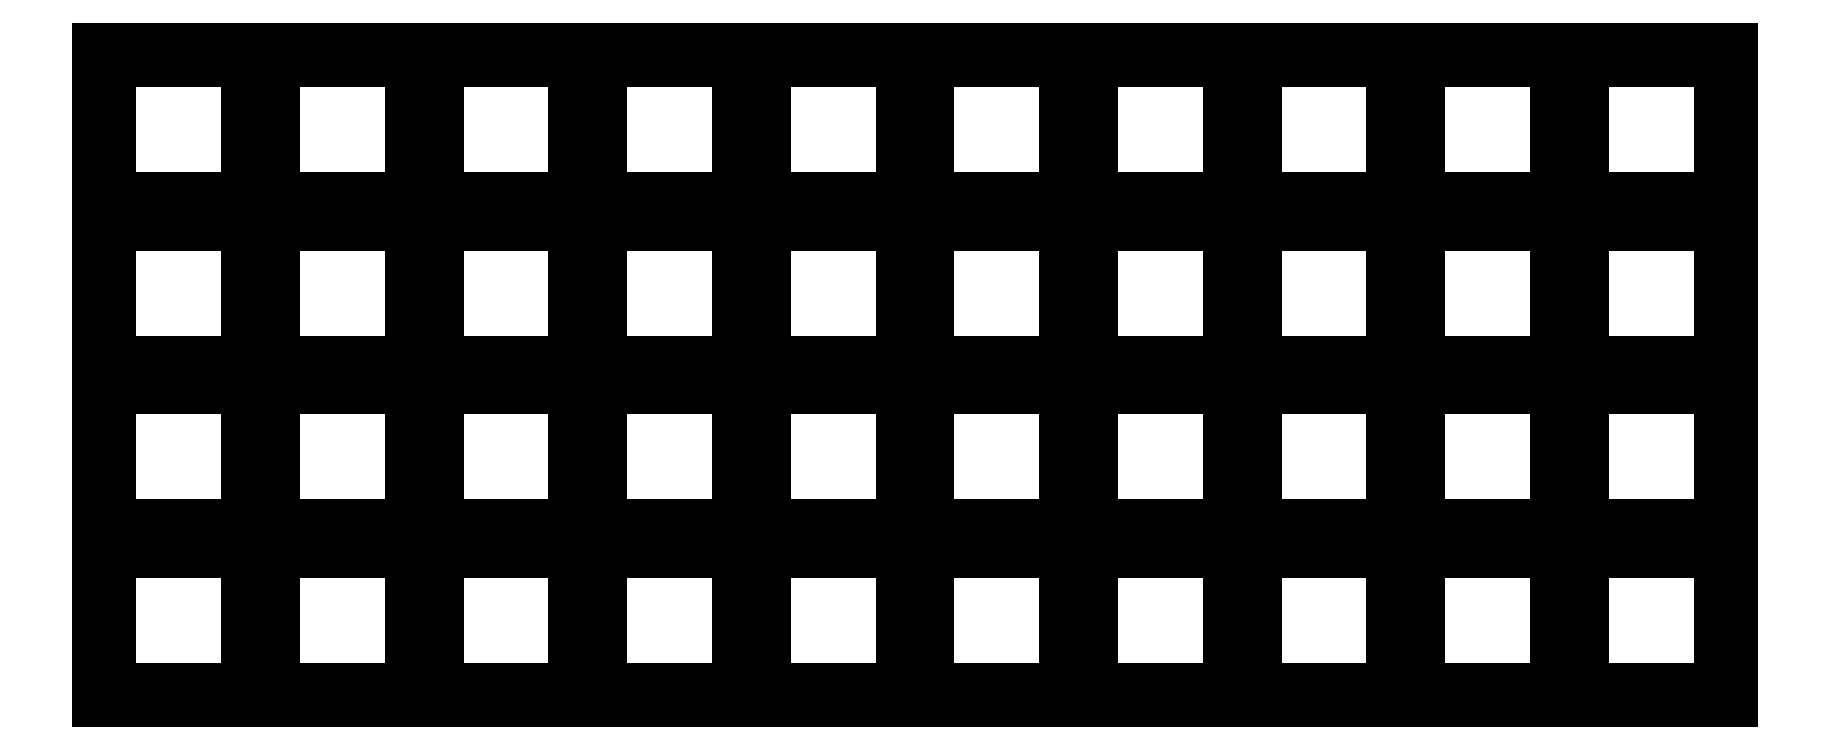
<metadata>
{"format":"dxf","ext":"dxf","renderer":"ezdxf+matplotlib","layout":"modelspace","background":"white","min_lineweight":24,"dpi":150}
</metadata>
<code>
0
SECTION
2
ENTITIES
0
LINE
8
0
10
2
20
-1.5
11
15
21
-1.5
0
LINE
8
0
10
2
20
-15.5
11
15
21
-15.5
0
LINE
8
0
10
1.5
20
-2
11
1.5
21
-15
0
LINE
8
0
10
15.5
20
-2
11
15.5
21
-15
0
ARC
8
0
10
2
20
-2
40
0.5
50
90
51
180
0
ARC
8
0
10
15
20
-2
40
0.5
50
0
51
90
0
ARC
8
0
10
2
20
-15
40
0.5
50
180
51
270
0
ARC
8
0
10
15
20
-15
40
0.5
50
270
51
0
0
LINE
8
0
10
19
20
-1.5
11
32
21
-1.5
0
LINE
8
0
10
19
20
-15.5
11
32
21
-15.5
0
LINE
8
0
10
18.5
20
-2
11
18.5
21
-15
0
LINE
8
0
10
32.5
20
-2
11
32.5
21
-15
0
ARC
8
0
10
19
20
-2
40
0.5
50
90
51
180
0
ARC
8
0
10
32
20
-2
40
0.5
50
0
51
90
0
ARC
8
0
10
19
20
-15
40
0.5
50
180
51
270
0
ARC
8
0
10
32
20
-15
40
0.5
50
270
51
0
0
LINE
8
0
10
36
20
-1.5
11
49
21
-1.5
0
LINE
8
0
10
36
20
-15.5
11
49
21
-15.5
0
LINE
8
0
10
35.5
20
-2
11
35.5
21
-15
0
LINE
8
0
10
49.5
20
-2
11
49.5
21
-15
0
ARC
8
0
10
36
20
-2
40
0.5
50
90
51
180
0
ARC
8
0
10
49
20
-2
40
0.5
50
0
51
90
0
ARC
8
0
10
36
20
-15
40
0.5
50
180
51
270
0
ARC
8
0
10
49
20
-15
40
0.5
50
270
51
0
0
LINE
8
0
10
53
20
-1.5
11
66
21
-1.5
0
LINE
8
0
10
53
20
-15.5
11
66
21
-15.5
0
LINE
8
0
10
52.5
20
-2
11
52.5
21
-15
0
LINE
8
0
10
66.5
20
-2
11
66.5
21
-15
0
ARC
8
0
10
53
20
-2
40
0.5
50
90
51
180
0
ARC
8
0
10
66
20
-2
40
0.5
50
0
51
90
0
ARC
8
0
10
53
20
-15
40
0.5
50
180
51
270
0
ARC
8
0
10
66
20
-15
40
0.5
50
270
51
0
0
LINE
8
0
10
70
20
-1.5
11
83
21
-1.5
0
LINE
8
0
10
70
20
-15.5
11
83
21
-15.5
0
LINE
8
0
10
69.5
20
-2
11
69.5
21
-15
0
LINE
8
0
10
83.5
20
-2
11
83.5
21
-15
0
ARC
8
0
10
70
20
-2
40
0.5
50
90
51
180
0
ARC
8
0
10
83
20
-2
40
0.5
50
0
51
90
0
ARC
8
0
10
70
20
-15
40
0.5
50
180
51
270
0
ARC
8
0
10
83
20
-15
40
0.5
50
270
51
0
0
LINE
8
0
10
87
20
-1.5
11
100
21
-1.5
0
LINE
8
0
10
87
20
-15.5
11
100
21
-15.5
0
LINE
8
0
10
86.5
20
-2
11
86.5
21
-15
0
LINE
8
0
10
100.5
20
-2
11
100.5
21
-15
0
ARC
8
0
10
87
20
-2
40
0.5
50
90
51
180
0
ARC
8
0
10
100
20
-2
40
0.5
50
0
51
90
0
ARC
8
0
10
87
20
-15
40
0.5
50
180
51
270
0
ARC
8
0
10
100
20
-15
40
0.5
50
270
51
0
0
LINE
8
0
10
104
20
-1.5
11
117
21
-1.5
0
LINE
8
0
10
104
20
-15.5
11
117
21
-15.5
0
LINE
8
0
10
103.5
20
-2
11
103.5
21
-15
0
LINE
8
0
10
117.5
20
-2
11
117.5
21
-15
0
ARC
8
0
10
104
20
-2
40
0.5
50
90
51
180
0
ARC
8
0
10
117
20
-2
40
0.5
50
0
51
90
0
ARC
8
0
10
104
20
-15
40
0.5
50
180
51
270
0
ARC
8
0
10
117
20
-15
40
0.5
50
270
51
0
0
LINE
8
0
10
121
20
-1.5
11
134
21
-1.5
0
LINE
8
0
10
121
20
-15.5
11
134
21
-15.5
0
LINE
8
0
10
120.5
20
-2
11
120.5
21
-15
0
LINE
8
0
10
134.5
20
-2
11
134.5
21
-15
0
ARC
8
0
10
121
20
-2
40
0.5
50
90
51
180
0
ARC
8
0
10
134
20
-2
40
0.5
50
0
51
90
0
ARC
8
0
10
121
20
-15
40
0.5
50
180
51
270
0
ARC
8
0
10
134
20
-15
40
0.5
50
270
51
0
0
LINE
8
0
10
138
20
-1.5
11
151
21
-1.5
0
LINE
8
0
10
138
20
-15.5
11
151
21
-15.5
0
LINE
8
0
10
137.5
20
-2
11
137.5
21
-15
0
LINE
8
0
10
151.5
20
-2
11
151.5
21
-15
0
ARC
8
0
10
138
20
-2
40
0.5
50
90
51
180
0
ARC
8
0
10
151
20
-2
40
0.5
50
0
51
90
0
ARC
8
0
10
138
20
-15
40
0.5
50
180
51
270
0
ARC
8
0
10
151
20
-15
40
0.5
50
270
51
0
0
LINE
8
0
10
155
20
-1.5
11
168
21
-1.5
0
LINE
8
0
10
155
20
-15.5
11
168
21
-15.5
0
LINE
8
0
10
154.5
20
-2
11
154.5
21
-15
0
LINE
8
0
10
168.5
20
-2
11
168.5
21
-15
0
ARC
8
0
10
155
20
-2
40
0.5
50
90
51
180
0
ARC
8
0
10
168
20
-2
40
0.5
50
0
51
90
0
ARC
8
0
10
155
20
-15
40
0.5
50
180
51
270
0
ARC
8
0
10
168
20
-15
40
0.5
50
270
51
0
0
LINE
8
0
10
2
20
-18.5
11
15
21
-18.5
0
LINE
8
0
10
2
20
-32.5
11
15
21
-32.5
0
LINE
8
0
10
1.5
20
-19
11
1.5
21
-32
0
LINE
8
0
10
15.5
20
-19
11
15.5
21
-32
0
ARC
8
0
10
2
20
-19
40
0.5
50
90
51
180
0
ARC
8
0
10
15
20
-19
40
0.5
50
0
51
90
0
ARC
8
0
10
2
20
-32
40
0.5
50
180
51
270
0
ARC
8
0
10
15
20
-32
40
0.5
50
270
51
0
0
LINE
8
0
10
19
20
-18.5
11
32
21
-18.5
0
LINE
8
0
10
19
20
-32.5
11
32
21
-32.5
0
LINE
8
0
10
18.5
20
-19
11
18.5
21
-32
0
LINE
8
0
10
32.5
20
-19
11
32.5
21
-32
0
ARC
8
0
10
19
20
-19
40
0.5
50
90
51
180
0
ARC
8
0
10
32
20
-19
40
0.5
50
0
51
90
0
ARC
8
0
10
19
20
-32
40
0.5
50
180
51
270
0
ARC
8
0
10
32
20
-32
40
0.5
50
270
51
0
0
LINE
8
0
10
36
20
-18.5
11
49
21
-18.5
0
LINE
8
0
10
36
20
-32.5
11
49
21
-32.5
0
LINE
8
0
10
35.5
20
-19
11
35.5
21
-32
0
LINE
8
0
10
49.5
20
-19
11
49.5
21
-32
0
ARC
8
0
10
36
20
-19
40
0.5
50
90
51
180
0
ARC
8
0
10
49
20
-19
40
0.5
50
0
51
90
0
ARC
8
0
10
36
20
-32
40
0.5
50
180
51
270
0
ARC
8
0
10
49
20
-32
40
0.5
50
270
51
0
0
LINE
8
0
10
53
20
-18.5
11
66
21
-18.5
0
LINE
8
0
10
53
20
-32.5
11
66
21
-32.5
0
LINE
8
0
10
52.5
20
-19
11
52.5
21
-32
0
LINE
8
0
10
66.5
20
-19
11
66.5
21
-32
0
ARC
8
0
10
53
20
-19
40
0.5
50
90
51
180
0
ARC
8
0
10
66
20
-19
40
0.5
50
0
51
90
0
ARC
8
0
10
53
20
-32
40
0.5
50
180
51
270
0
ARC
8
0
10
66
20
-32
40
0.5
50
270
51
0
0
LINE
8
0
10
70
20
-18.5
11
83
21
-18.5
0
LINE
8
0
10
70
20
-32.5
11
83
21
-32.5
0
LINE
8
0
10
69.5
20
-19
11
69.5
21
-32
0
LINE
8
0
10
83.5
20
-19
11
83.5
21
-32
0
ARC
8
0
10
70
20
-19
40
0.5
50
90
51
180
0
ARC
8
0
10
83
20
-19
40
0.5
50
0
51
90
0
ARC
8
0
10
70
20
-32
40
0.5
50
180
51
270
0
ARC
8
0
10
83
20
-32
40
0.5
50
270
51
0
0
LINE
8
0
10
87
20
-18.5
11
100
21
-18.5
0
LINE
8
0
10
87
20
-32.5
11
100
21
-32.5
0
LINE
8
0
10
86.5
20
-19
11
86.5
21
-32
0
LINE
8
0
10
100.5
20
-19
11
100.5
21
-32
0
ARC
8
0
10
87
20
-19
40
0.5
50
90
51
180
0
ARC
8
0
10
100
20
-19
40
0.5
50
0
51
90
0
ARC
8
0
10
87
20
-32
40
0.5
50
180
51
270
0
ARC
8
0
10
100
20
-32
40
0.5
50
270
51
0
0
LINE
8
0
10
104
20
-18.5
11
117
21
-18.5
0
LINE
8
0
10
104
20
-32.5
11
117
21
-32.5
0
LINE
8
0
10
103.5
20
-19
11
103.5
21
-32
0
LINE
8
0
10
117.5
20
-19
11
117.5
21
-32
0
ARC
8
0
10
104
20
-19
40
0.5
50
90
51
180
0
ARC
8
0
10
117
20
-19
40
0.5
50
0
51
90
0
ARC
8
0
10
104
20
-32
40
0.5
50
180
51
270
0
ARC
8
0
10
117
20
-32
40
0.5
50
270
51
0
0
LINE
8
0
10
121
20
-18.5
11
134
21
-18.5
0
LINE
8
0
10
121
20
-32.5
11
134
21
-32.5
0
LINE
8
0
10
120.5
20
-19
11
120.5
21
-32
0
LINE
8
0
10
134.5
20
-19
11
134.5
21
-32
0
ARC
8
0
10
121
20
-19
40
0.5
50
90
51
180
0
ARC
8
0
10
134
20
-19
40
0.5
50
0
51
90
0
ARC
8
0
10
121
20
-32
40
0.5
50
180
51
270
0
ARC
8
0
10
134
20
-32
40
0.5
50
270
51
0
0
LINE
8
0
10
138
20
-18.5
11
151
21
-18.5
0
LINE
8
0
10
138
20
-32.5
11
151
21
-32.5
0
LINE
8
0
10
137.5
20
-19
11
137.5
21
-32
0
LINE
8
0
10
151.5
20
-19
11
151.5
21
-32
0
ARC
8
0
10
138
20
-19
40
0.5
50
90
51
180
0
ARC
8
0
10
151
20
-19
40
0.5
50
0
51
90
0
ARC
8
0
10
138
20
-32
40
0.5
50
180
51
270
0
ARC
8
0
10
151
20
-32
40
0.5
50
270
51
0
0
LINE
8
0
10
155
20
-18.5
11
168
21
-18.5
0
LINE
8
0
10
155
20
-32.5
11
168
21
-32.5
0
LINE
8
0
10
154.5
20
-19
11
154.5
21
-32
0
LINE
8
0
10
168.5
20
-19
11
168.5
21
-32
0
ARC
8
0
10
155
20
-19
40
0.5
50
90
51
180
0
ARC
8
0
10
168
20
-19
40
0.5
50
0
51
90
0
ARC
8
0
10
155
20
-32
40
0.5
50
180
51
270
0
ARC
8
0
10
168
20
-32
40
0.5
50
270
51
0
0
LINE
8
0
10
2
20
-35.5
11
15
21
-35.5
0
LINE
8
0
10
2
20
-49.5
11
15
21
-49.5
0
LINE
8
0
10
1.5
20
-36
11
1.5
21
-49
0
LINE
8
0
10
15.5
20
-36
11
15.5
21
-49
0
ARC
8
0
10
2
20
-36
40
0.5
50
90
51
180
0
ARC
8
0
10
15
20
-36
40
0.5
50
0
51
90
0
ARC
8
0
10
2
20
-49
40
0.5
50
180
51
270
0
ARC
8
0
10
15
20
-49
40
0.5
50
270
51
0
0
LINE
8
0
10
19
20
-35.5
11
32
21
-35.5
0
LINE
8
0
10
19
20
-49.5
11
32
21
-49.5
0
LINE
8
0
10
18.5
20
-36
11
18.5
21
-49
0
LINE
8
0
10
32.5
20
-36
11
32.5
21
-49
0
ARC
8
0
10
19
20
-36
40
0.5
50
90
51
180
0
ARC
8
0
10
32
20
-36
40
0.5
50
0
51
90
0
ARC
8
0
10
19
20
-49
40
0.5
50
180
51
270
0
ARC
8
0
10
32
20
-49
40
0.5
50
270
51
0
0
LINE
8
0
10
36
20
-35.5
11
49
21
-35.5
0
LINE
8
0
10
36
20
-49.5
11
49
21
-49.5
0
LINE
8
0
10
35.5
20
-36
11
35.5
21
-49
0
LINE
8
0
10
49.5
20
-36
11
49.5
21
-49
0
ARC
8
0
10
36
20
-36
40
0.5
50
90
51
180
0
ARC
8
0
10
49
20
-36
40
0.5
50
0
51
90
0
ARC
8
0
10
36
20
-49
40
0.5
50
180
51
270
0
ARC
8
0
10
49
20
-49
40
0.5
50
270
51
0
0
LINE
8
0
10
53
20
-35.5
11
66
21
-35.5
0
LINE
8
0
10
53
20
-49.5
11
66
21
-49.5
0
LINE
8
0
10
52.5
20
-36
11
52.5
21
-49
0
LINE
8
0
10
66.5
20
-36
11
66.5
21
-49
0
ARC
8
0
10
53
20
-36
40
0.5
50
90
51
180
0
ARC
8
0
10
66
20
-36
40
0.5
50
0
51
90
0
ARC
8
0
10
53
20
-49
40
0.5
50
180
51
270
0
ARC
8
0
10
66
20
-49
40
0.5
50
270
51
0
0
LINE
8
0
10
70
20
-35.5
11
83
21
-35.5
0
LINE
8
0
10
70
20
-49.5
11
83
21
-49.5
0
LINE
8
0
10
69.5
20
-36
11
69.5
21
-49
0
LINE
8
0
10
83.5
20
-36
11
83.5
21
-49
0
ARC
8
0
10
70
20
-36
40
0.5
50
90
51
180
0
ARC
8
0
10
83
20
-36
40
0.5
50
0
51
90
0
ARC
8
0
10
70
20
-49
40
0.5
50
180
51
270
0
ARC
8
0
10
83
20
-49
40
0.5
50
270
51
0
0
LINE
8
0
10
87
20
-35.5
11
100
21
-35.5
0
LINE
8
0
10
87
20
-49.5
11
100
21
-49.5
0
LINE
8
0
10
86.5
20
-36
11
86.5
21
-49
0
LINE
8
0
10
100.5
20
-36
11
100.5
21
-49
0
ARC
8
0
10
87
20
-36
40
0.5
50
90
51
180
0
ARC
8
0
10
100
20
-36
40
0.5
50
0
51
90
0
ARC
8
0
10
87
20
-49
40
0.5
50
180
51
270
0
ARC
8
0
10
100
20
-49
40
0.5
50
270
51
0
0
LINE
8
0
10
104
20
-35.5
11
117
21
-35.5
0
LINE
8
0
10
104
20
-49.5
11
117
21
-49.5
0
LINE
8
0
10
103.5
20
-36
11
103.5
21
-49
0
LINE
8
0
10
117.5
20
-36
11
117.5
21
-49
0
ARC
8
0
10
104
20
-36
40
0.5
50
90
51
180
0
ARC
8
0
10
117
20
-36
40
0.5
50
0
51
90
0
ARC
8
0
10
104
20
-49
40
0.5
50
180
51
270
0
ARC
8
0
10
117
20
-49
40
0.5
50
270
51
0
0
LINE
8
0
10
121
20
-35.5
11
134
21
-35.5
0
LINE
8
0
10
121
20
-49.5
11
134
21
-49.5
0
LINE
8
0
10
120.5
20
-36
11
120.5
21
-49
0
LINE
8
0
10
134.5
20
-36
11
134.5
21
-49
0
ARC
8
0
10
121
20
-36
40
0.5
50
90
51
180
0
ARC
8
0
10
134
20
-36
40
0.5
50
0
51
90
0
ARC
8
0
10
121
20
-49
40
0.5
50
180
51
270
0
ARC
8
0
10
134
20
-49
40
0.5
50
270
51
0
0
LINE
8
0
10
138
20
-35.5
11
151
21
-35.5
0
LINE
8
0
10
138
20
-49.5
11
151
21
-49.5
0
LINE
8
0
10
137.5
20
-36
11
137.5
21
-49
0
LINE
8
0
10
151.5
20
-36
11
151.5
21
-49
0
ARC
8
0
10
138
20
-36
40
0.5
50
90
51
180
0
ARC
8
0
10
151
20
-36
40
0.5
50
0
51
90
0
ARC
8
0
10
138
20
-49
40
0.5
50
180
51
270
0
ARC
8
0
10
151
20
-49
40
0.5
50
270
51
0
0
LINE
8
0
10
155
20
-35.5
11
168
21
-35.5
0
LINE
8
0
10
155
20
-49.5
11
168
21
-49.5
0
LINE
8
0
10
154.5
20
-36
11
154.5
21
-49
0
LINE
8
0
10
168.5
20
-36
11
168.5
21
-49
0
ARC
8
0
10
155
20
-36
40
0.5
50
90
51
180
0
ARC
8
0
10
168
20
-36
40
0.5
50
0
51
90
0
ARC
8
0
10
155
20
-49
40
0.5
50
180
51
270
0
ARC
8
0
10
168
20
-49
40
0.5
50
270
51
0
0
LINE
8
0
10
2
20
-52.5
11
15
21
-52.5
0
LINE
8
0
10
2
20
-66.5
11
15
21
-66.5
0
LINE
8
0
10
1.5
20
-53
11
1.5
21
-66
0
LINE
8
0
10
15.5
20
-53
11
15.5
21
-66
0
ARC
8
0
10
2
20
-53
40
0.5
50
90
51
180
0
ARC
8
0
10
15
20
-53
40
0.5
50
0
51
90
0
ARC
8
0
10
2
20
-66
40
0.5
50
180
51
270
0
ARC
8
0
10
15
20
-66
40
0.5
50
270
51
0
0
LINE
8
0
10
19
20
-52.5
11
32
21
-52.5
0
LINE
8
0
10
19
20
-66.5
11
32
21
-66.5
0
LINE
8
0
10
18.5
20
-53
11
18.5
21
-66
0
LINE
8
0
10
32.5
20
-53
11
32.5
21
-66
0
ARC
8
0
10
19
20
-53
40
0.5
50
90
51
180
0
ARC
8
0
10
32
20
-53
40
0.5
50
0
51
90
0
ARC
8
0
10
19
20
-66
40
0.5
50
180
51
270
0
ARC
8
0
10
32
20
-66
40
0.5
50
270
51
0
0
LINE
8
0
10
36
20
-52.5
11
49
21
-52.5
0
LINE
8
0
10
36
20
-66.5
11
49
21
-66.5
0
LINE
8
0
10
35.5
20
-53
11
35.5
21
-66
0
LINE
8
0
10
49.5
20
-53
11
49.5
21
-66
0
ARC
8
0
10
36
20
-53
40
0.5
50
90
51
180
0
ARC
8
0
10
49
20
-53
40
0.5
50
0
51
90
0
ARC
8
0
10
36
20
-66
40
0.5
50
180
51
270
0
ARC
8
0
10
49
20
-66
40
0.5
50
270
51
0
0
LINE
8
0
10
53
20
-52.5
11
66
21
-52.5
0
LINE
8
0
10
53
20
-66.5
11
66
21
-66.5
0
LINE
8
0
10
52.5
20
-53
11
52.5
21
-66
0
LINE
8
0
10
66.5
20
-53
11
66.5
21
-66
0
ARC
8
0
10
53
20
-53
40
0.5
50
90
51
180
0
ARC
8
0
10
66
20
-53
40
0.5
50
0
51
90
0
ARC
8
0
10
53
20
-66
40
0.5
50
180
51
270
0
ARC
8
0
10
66
20
-66
40
0.5
50
270
51
0
0
LINE
8
0
10
70
20
-52.5
11
83
21
-52.5
0
LINE
8
0
10
70
20
-66.5
11
83
21
-66.5
0
LINE
8
0
10
69.5
20
-53
11
69.5
21
-66
0
LINE
8
0
10
83.5
20
-53
11
83.5
21
-66
0
ARC
8
0
10
70
20
-53
40
0.5
50
90
51
180
0
ARC
8
0
10
83
20
-53
40
0.5
50
0
51
90
0
ARC
8
0
10
70
20
-66
40
0.5
50
180
51
270
0
ARC
8
0
10
83
20
-66
40
0.5
50
270
51
0
0
LINE
8
0
10
87
20
-52.5
11
100
21
-52.5
0
LINE
8
0
10
87
20
-66.5
11
100
21
-66.5
0
LINE
8
0
10
86.5
20
-53
11
86.5
21
-66
0
LINE
8
0
10
100.5
20
-53
11
100.5
21
-66
0
ARC
8
0
10
87
20
-53
40
0.5
50
90
51
180
0
ARC
8
0
10
100
20
-53
40
0.5
50
0
51
90
0
ARC
8
0
10
87
20
-66
40
0.5
50
180
51
270
0
ARC
8
0
10
100
20
-66
40
0.5
50
270
51
0
0
LINE
8
0
10
104
20
-52.5
11
117
21
-52.5
0
LINE
8
0
10
104
20
-66.5
11
117
21
-66.5
0
LINE
8
0
10
103.5
20
-53
11
103.5
21
-66
0
LINE
8
0
10
117.5
20
-53
11
117.5
21
-66
0
ARC
8
0
10
104
20
-53
40
0.5
50
90
51
180
0
ARC
8
0
10
117
20
-53
40
0.5
50
0
51
90
0
ARC
8
0
10
104
20
-66
40
0.5
50
180
51
270
0
ARC
8
0
10
117
20
-66
40
0.5
50
270
51
0
0
LINE
8
0
10
121
20
-52.5
11
134
21
-52.5
0
LINE
8
0
10
121
20
-66.5
11
134
21
-66.5
0
LINE
8
0
10
120.5
20
-53
11
120.5
21
-66
0
LINE
8
0
10
134.5
20
-53
11
134.5
21
-66
0
ARC
8
0
10
121
20
-53
40
0.5
50
90
51
180
0
ARC
8
0
10
134
20
-53
40
0.5
50
0
51
90
0
ARC
8
0
10
121
20
-66
40
0.5
50
180
51
270
0
ARC
8
0
10
134
20
-66
40
0.5
50
270
51
0
0
LINE
8
0
10
138
20
-52.5
11
151
21
-52.5
0
LINE
8
0
10
138
20
-66.5
11
151
21
-66.5
0
LINE
8
0
10
137.5
20
-53
11
137.5
21
-66
0
LINE
8
0
10
151.5
20
-53
11
151.5
21
-66
0
ARC
8
0
10
138
20
-53
40
0.5
50
90
51
180
0
ARC
8
0
10
151
20
-53
40
0.5
50
0
51
90
0
ARC
8
0
10
138
20
-66
40
0.5
50
180
51
270
0
ARC
8
0
10
151
20
-66
40
0.5
50
270
51
0
0
LINE
8
0
10
155
20
-52.5
11
168
21
-52.5
0
LINE
8
0
10
155
20
-66.5
11
168
21
-66.5
0
LINE
8
0
10
154.5
20
-53
11
154.5
21
-66
0
LINE
8
0
10
168.5
20
-53
11
168.5
21
-66
0
ARC
8
0
10
155
20
-53
40
0.5
50
90
51
180
0
ARC
8
0
10
168
20
-53
40
0.5
50
0
51
90
0
ARC
8
0
10
155
20
-66
40
0.5
50
180
51
270
0
ARC
8
0
10
168
20
-66
40
0.5
50
270
51
0
0
LINE
8
0
10
0
20
-68
11
170
21
-68
0
LINE
8
0
10
0
20
0
11
170
21
0
0
LINE
8
0
10
0
20
-68
11
0
21
0
0
LINE
8
0
10
170
20
-68
11
170
21
0
0
ENDSEC
0
EOF

</code>
